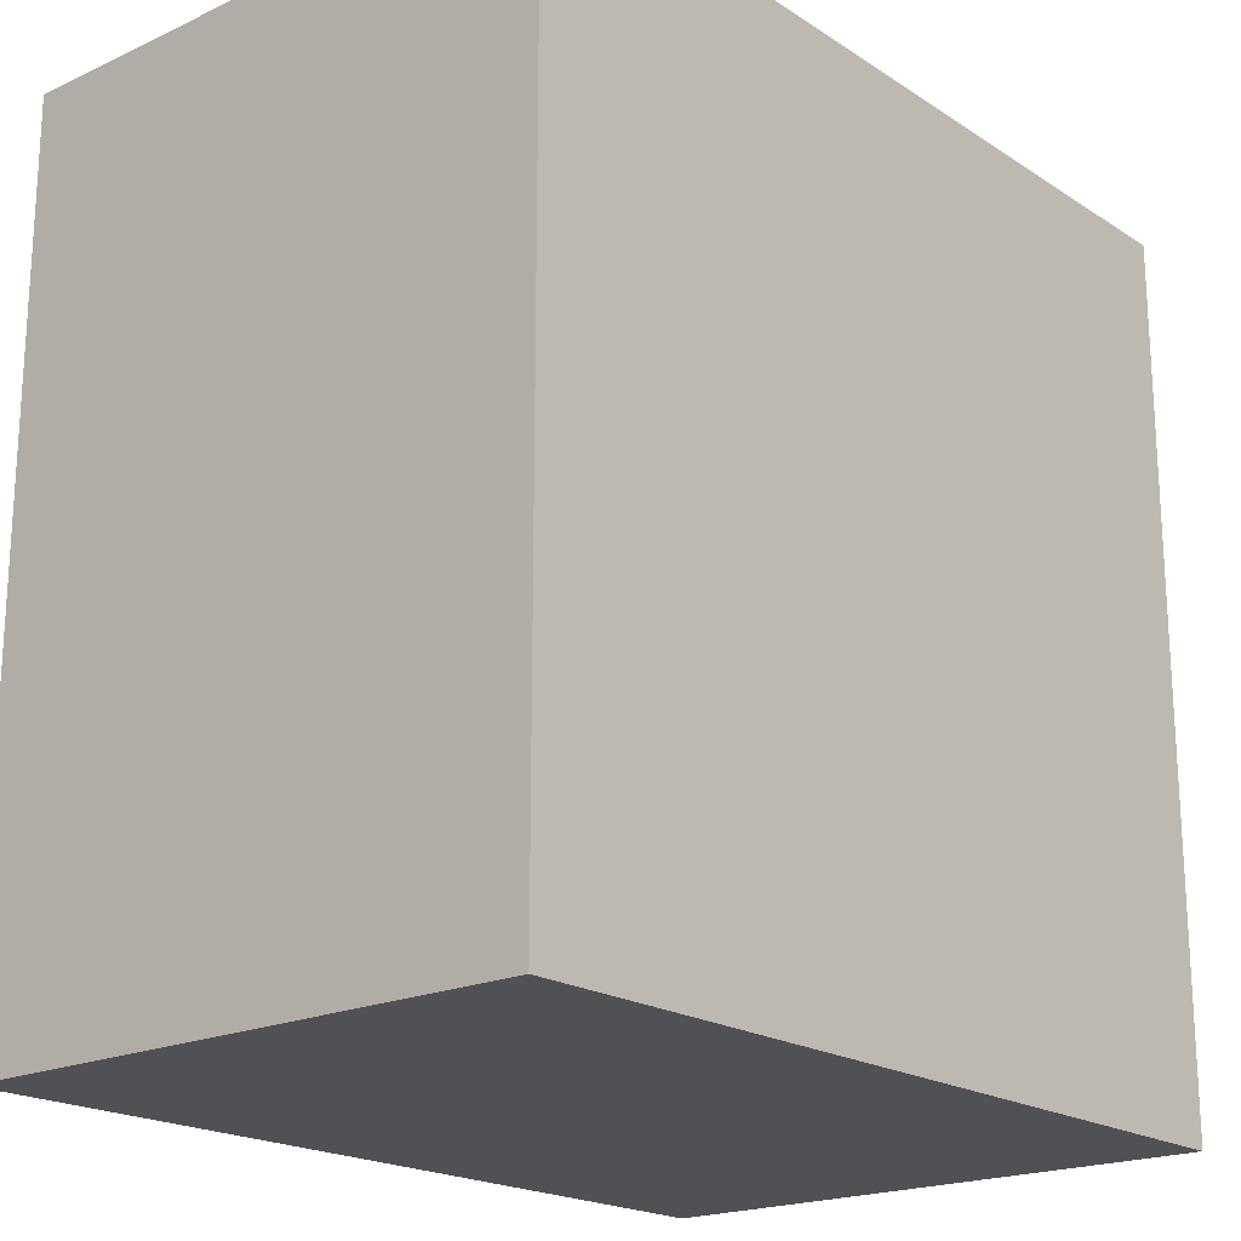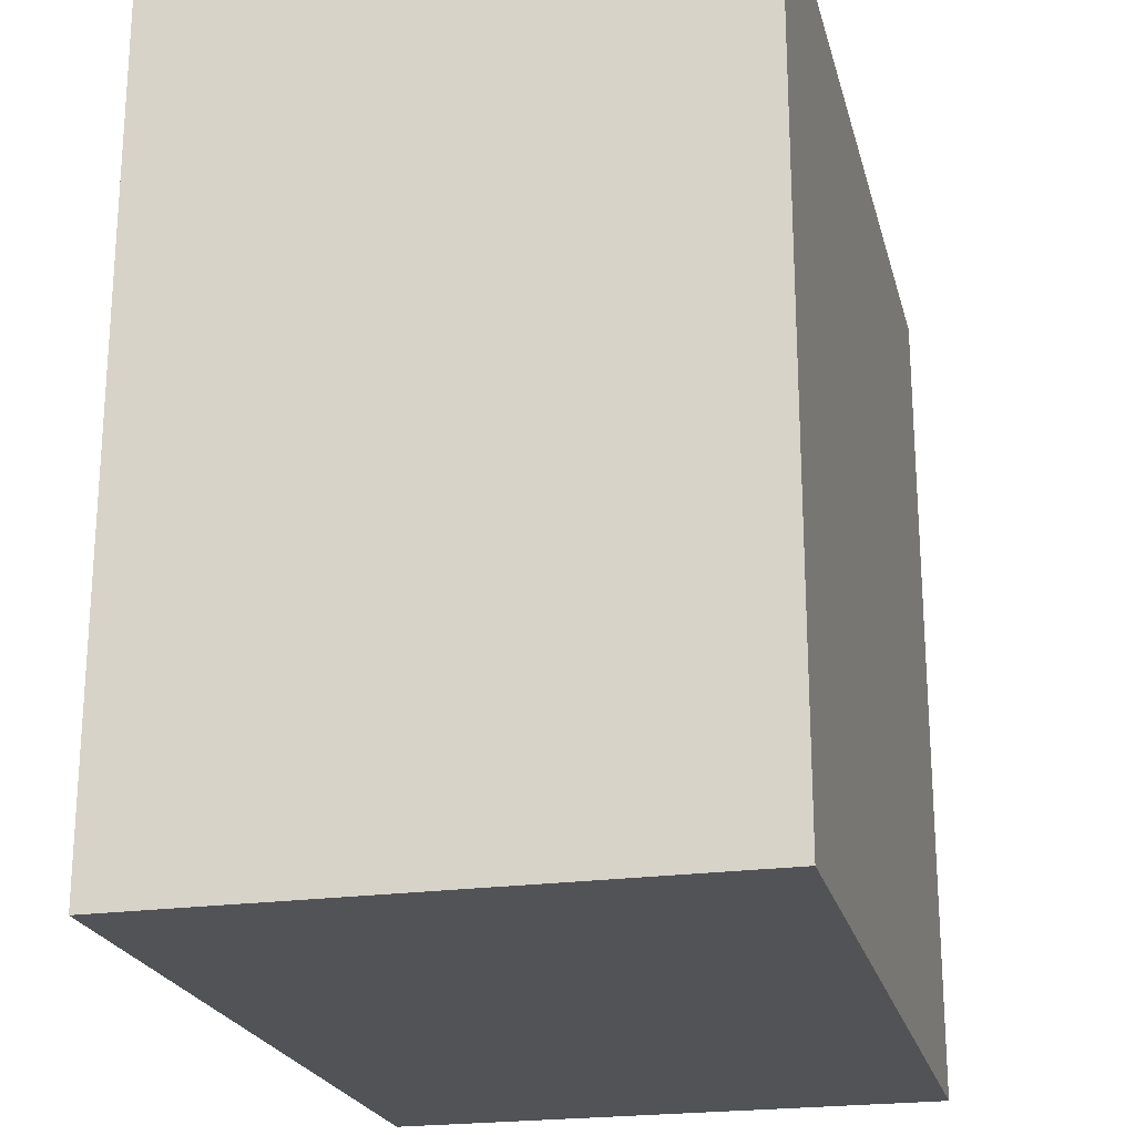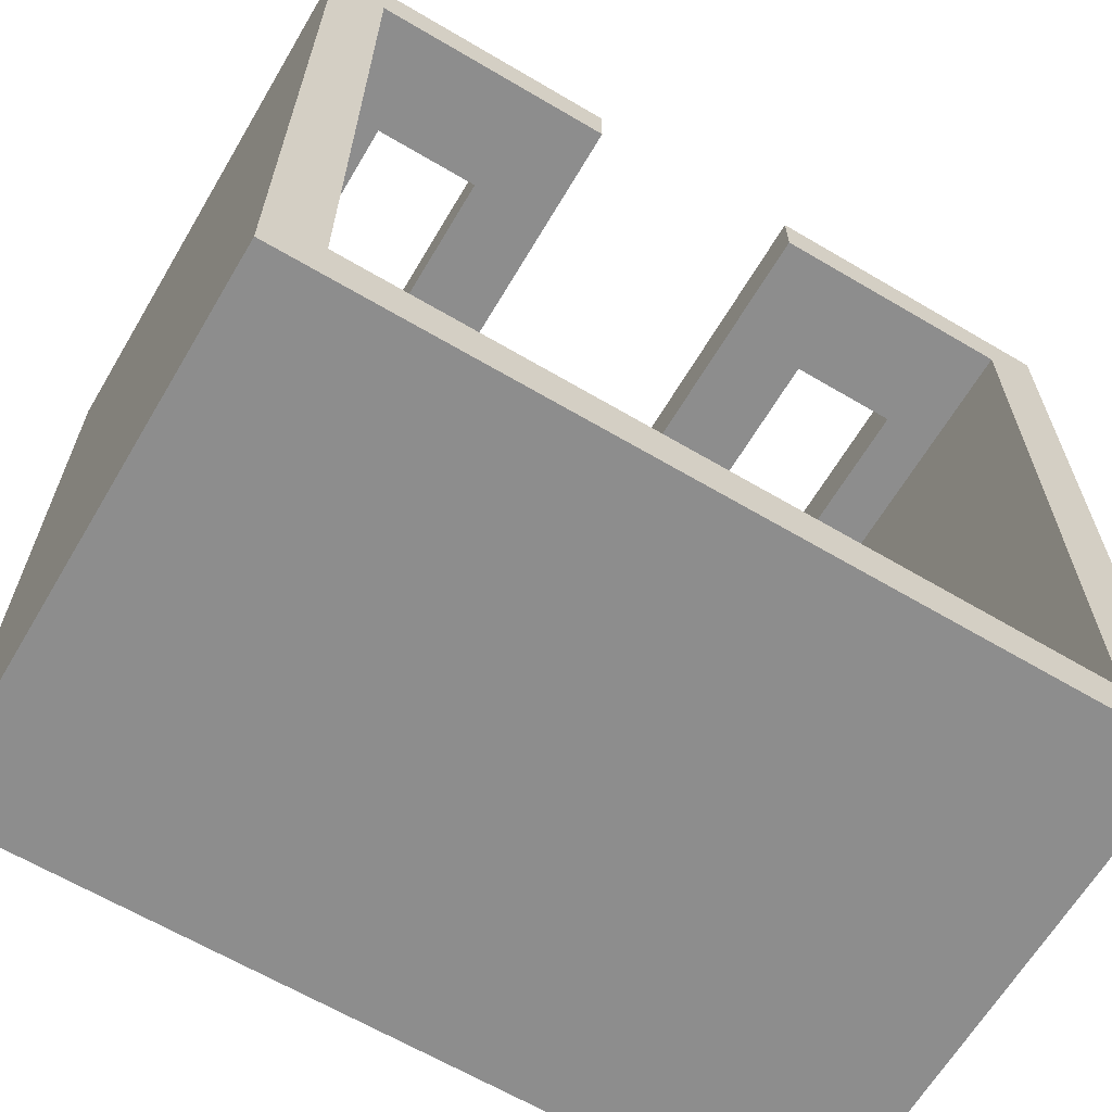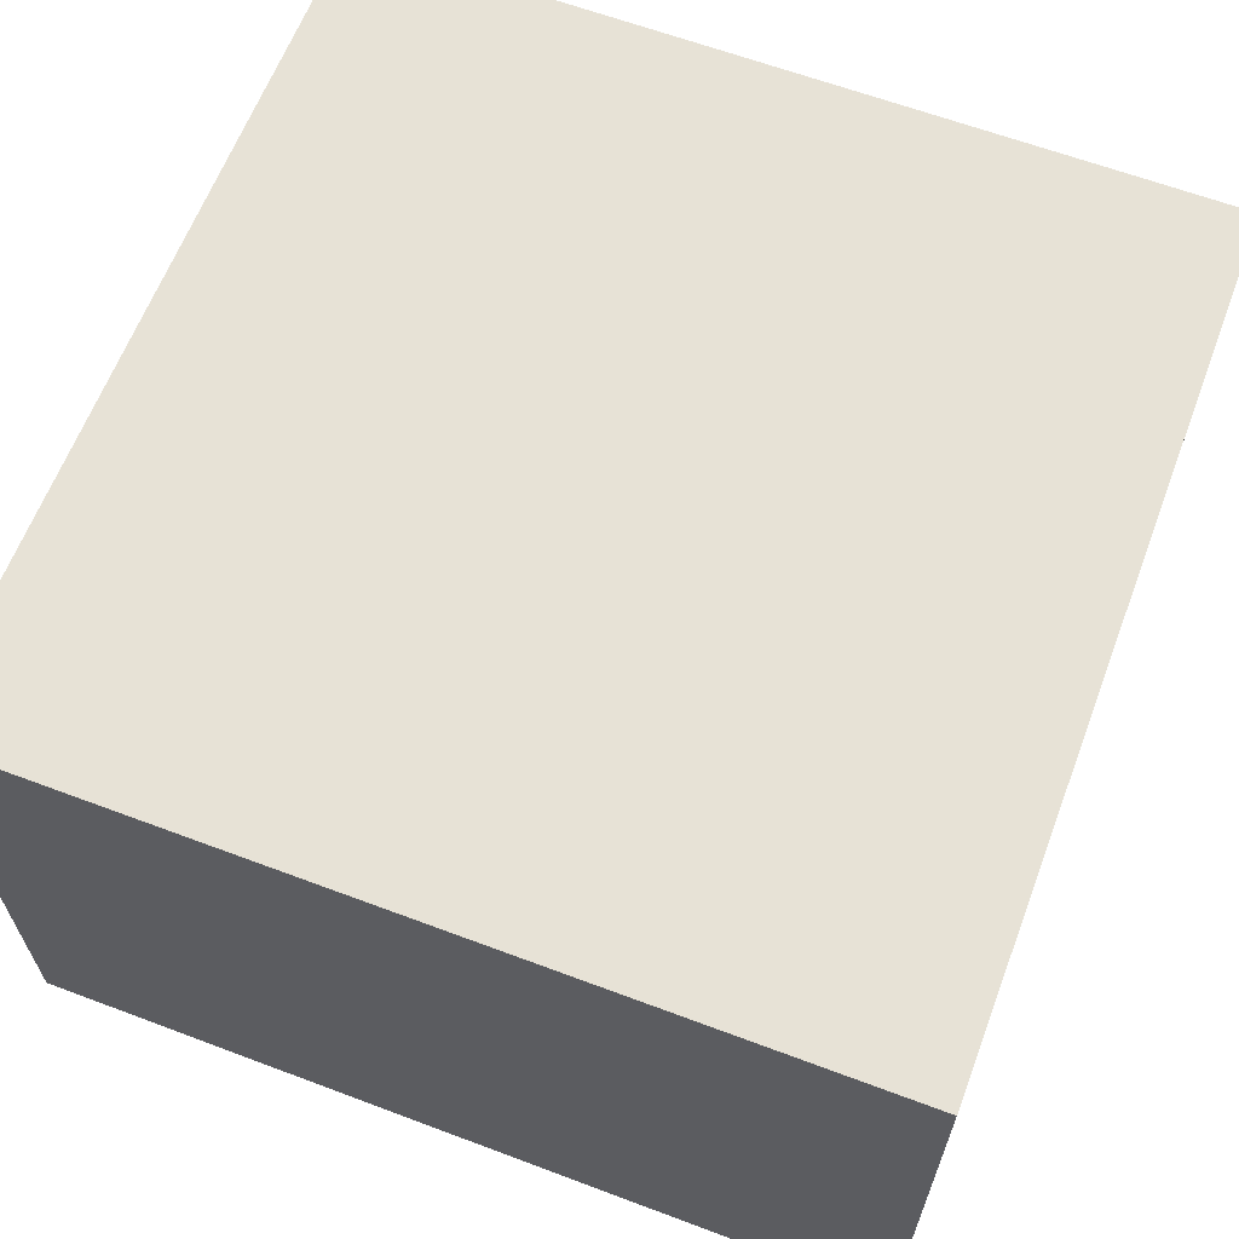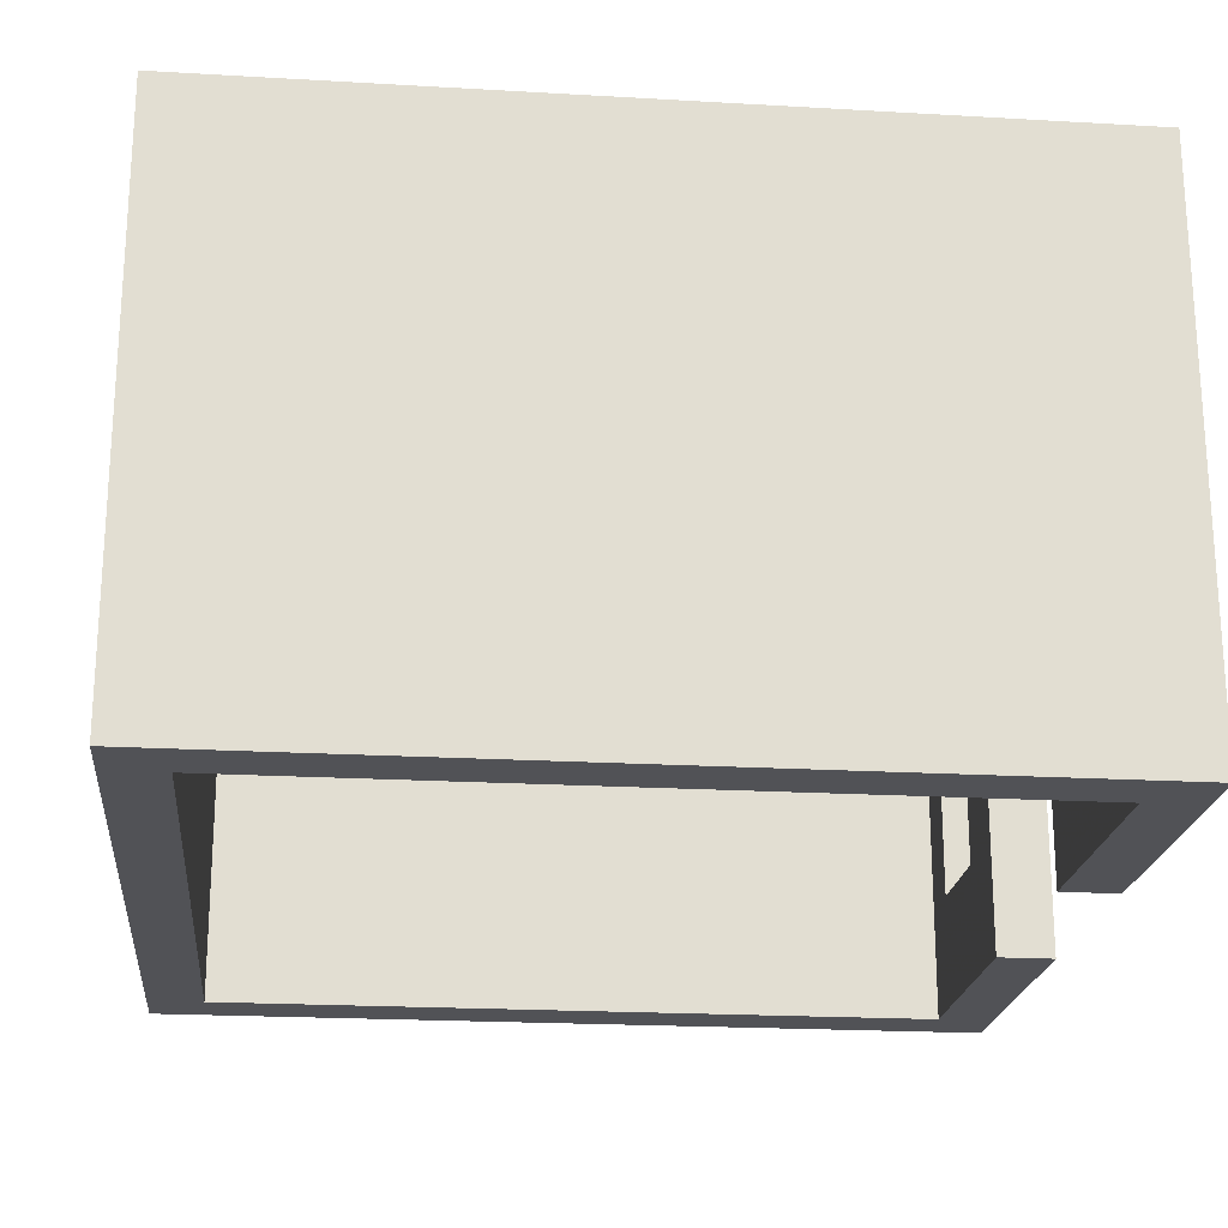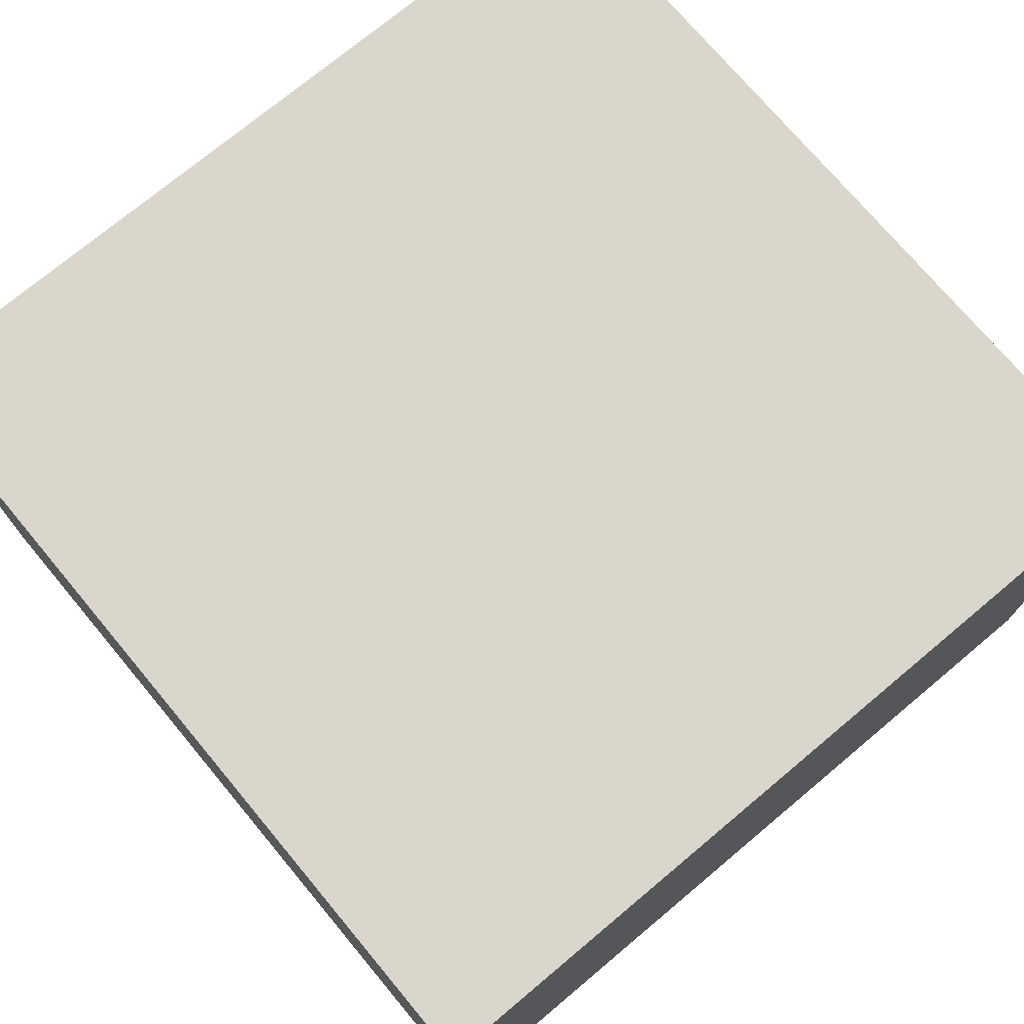
<metadata>
{"format":"obj","ext":"obj","renderer":"f3d","projection":"perspective","resolution":1024,"background":"white","views":[{"elev":-19.9,"azim":-49.7,"up":"+Y"},{"elev":-22.3,"azim":-76.4,"up":"+Y"},{"elev":-64.6,"azim":149.3,"up":"+Y"},{"elev":63.3,"azim":-69.2,"up":"+Z"},{"elev":-21.2,"azim":84.1,"up":"+Z"},{"elev":73.8,"azim":50.1,"up":"+Z"}]}
</metadata>
<code>
o obj_0
v 10 		-30 		20
v 10 		-30 		0
v 10 		0 		0
v 10 		0 		20
v -20 		0 		20
v -20 		0 		0
v -20 		-30 		0
v -20 		-30 		20
v -18 		-1.998 		0
v -9.003 		0 		0
v -16 		0 		10
v -16 		0 		3.998
v 8.002 		-28 		0
v 1.998 		-1.998 		3.998
v 1.998 		0 		3.998
v -16 		-1.998 		3.998
v 1.998 		0 		10
v -16 		-1.998 		10
v 1.998 		-1.998 		10
v 8.002 		-1.998 		0
v -12 		-1.998 		10
v -12 		0 		10
v -12 		0 		3.998
v -12 		-1.998 		3.998
v -0.997 		0 		12
v -9.003 		-1.998 		0
v 6.003 		-1.998 		10
v -9.003 		-1.998 		12
v 6.003 		0 		10
v 6.003 		0 		3.998
v -9.003 		0 		12
v 6.003 		-1.998 		3.998
v -0.997 		-1.998 		12
v -18 		-28 		18
v 8.002 		-28 		18
v -18 		-28 		0
v -18 		-1.998 		18
v 8.002 		-1.998 		18
v -0.997 		0 		0
v -0.997 		-1.998 		0
g group_0_undefined
f 1 2 3
f 1 3 4
f 5 6 7
f 5 7 8
f 8 1 5
f 4 5 1
f 12 6 11
f 9 10 26
f 16 12 11
f 16 11 18
f 14 15 17
f 14 17 19
f 2 13 20
f 2 20 3
f 21 22 23
f 21 23 24
f 27 29 30
f 27 30 32
f 25 33 28
f 25 28 31
f 34 35 13
f 34 13 36
f 5 4 31
f 11 5 22
f 31 22 5
f 26 10 31
f 26 31 28
f 22 31 23
f 10 23 31
f 2 1 7
f 10 6 12
f 5 11 6
f 35 34 38
f 37 38 34
f 9 37 34
f 9 34 36
f 39 15 30
f 13 35 38
f 13 38 20
f 29 17 4
f 33 25 39
f 33 39 40
f 31 4 25
f 4 17 25
f 17 15 25
f 39 25 15
f 38 37 28
f 37 21 28
f 21 24 28
f 26 28 24
f 8 7 1
f 32 30 15
f 32 15 14
f 29 3 30
f 39 30 3
f 10 12 23
f 40 20 14
f 29 27 19
f 29 19 17
f 19 27 38
f 3 20 39
f 40 39 20
f 2 7 13
f 19 38 33
f 14 19 33
f 33 40 14
f 36 7 9
f 36 13 7
f 7 6 9
f 10 9 6
f 32 20 27
f 32 14 20
f 38 27 20
f 24 23 12
f 24 12 16
f 22 21 18
f 22 18 11
f 4 3 29
f 16 9 24
f 26 24 9
f 18 21 37
f 9 16 18
f 9 18 37
f 28 33 38

</code>
